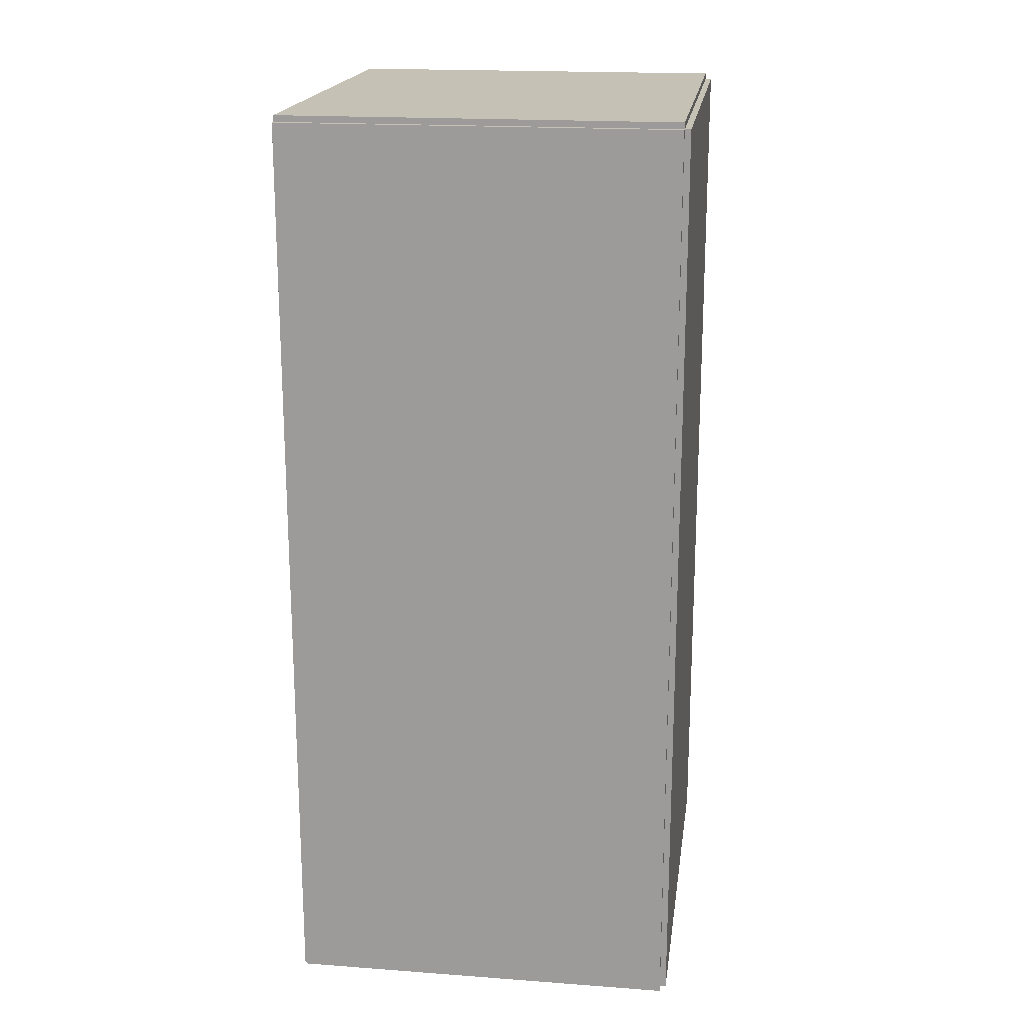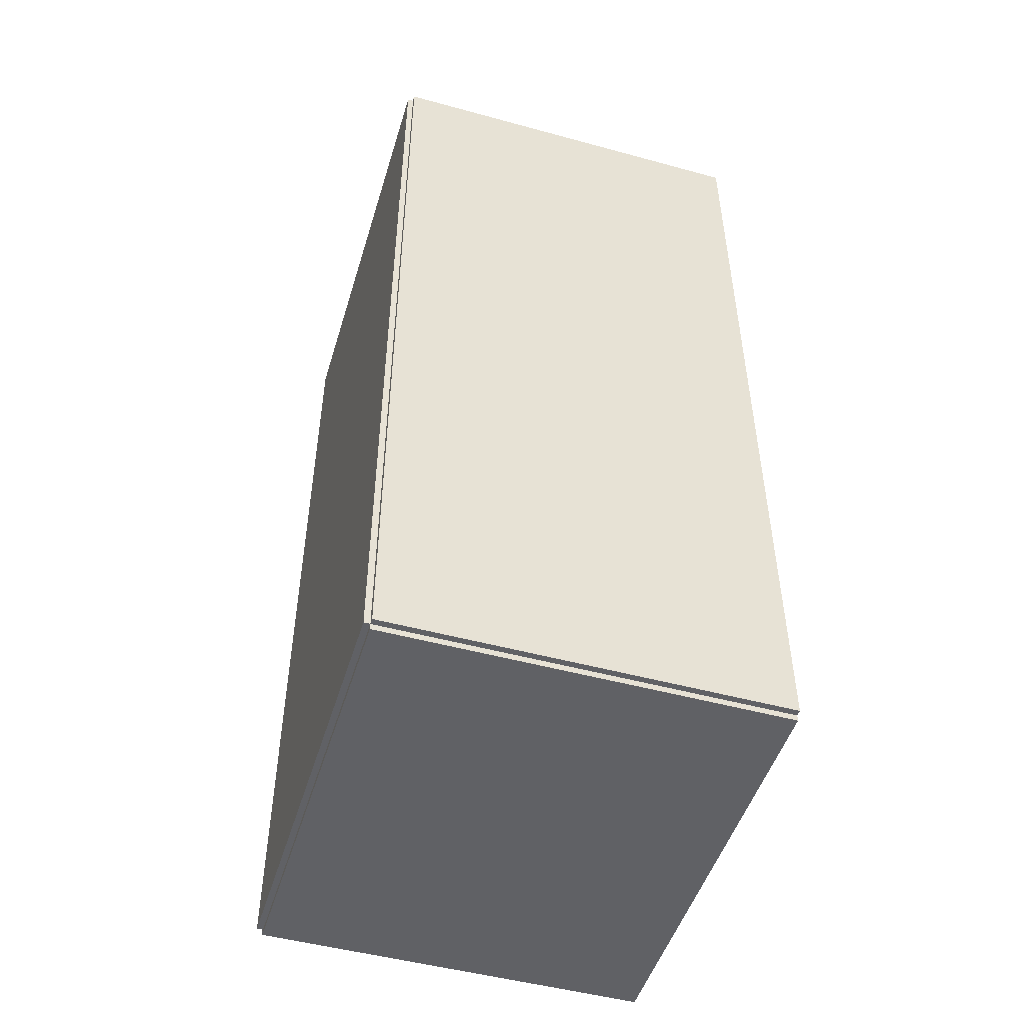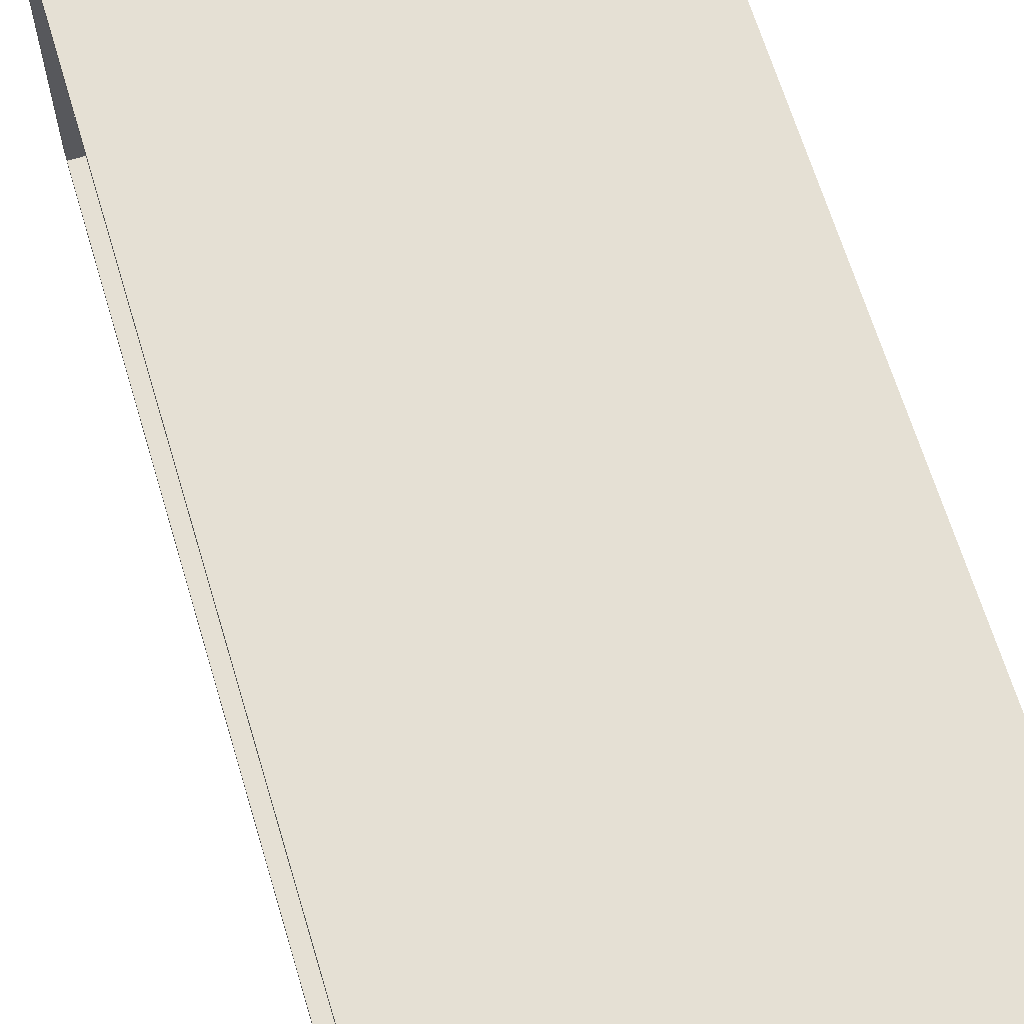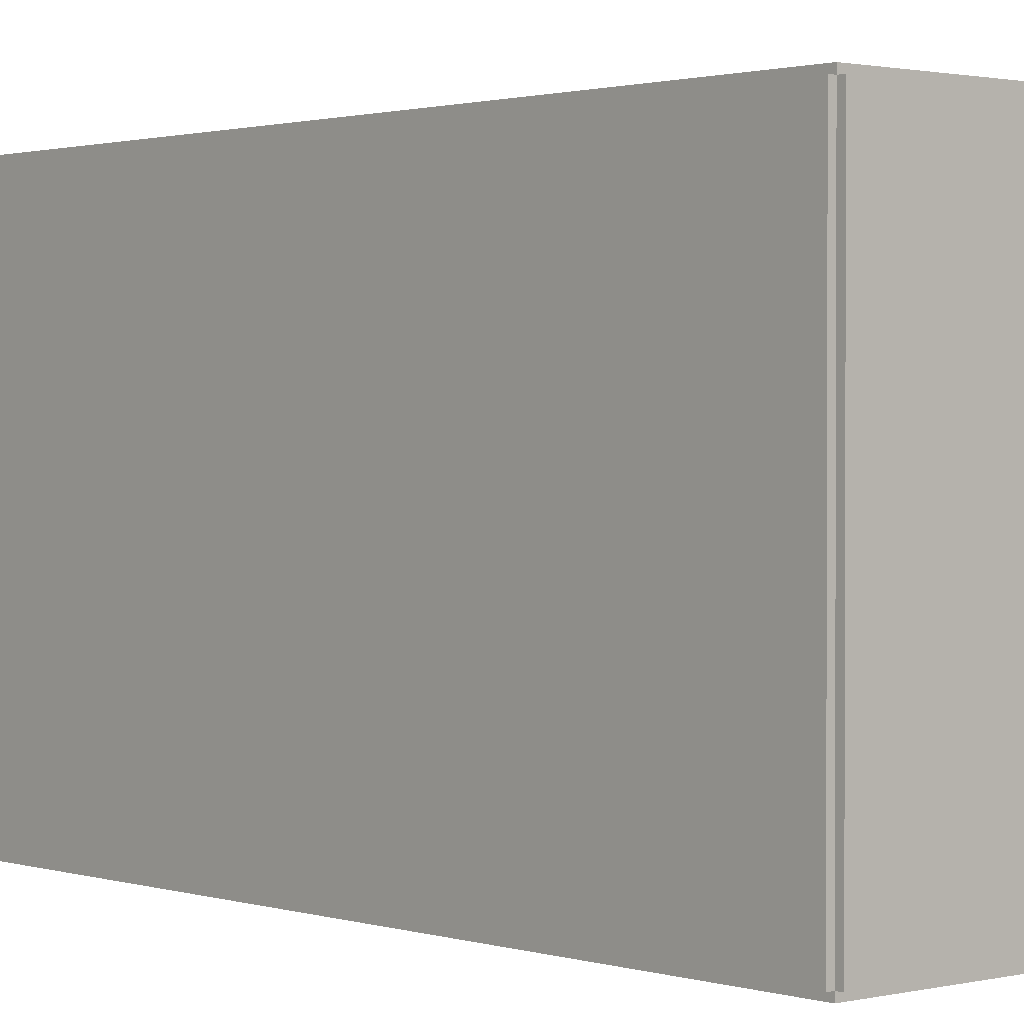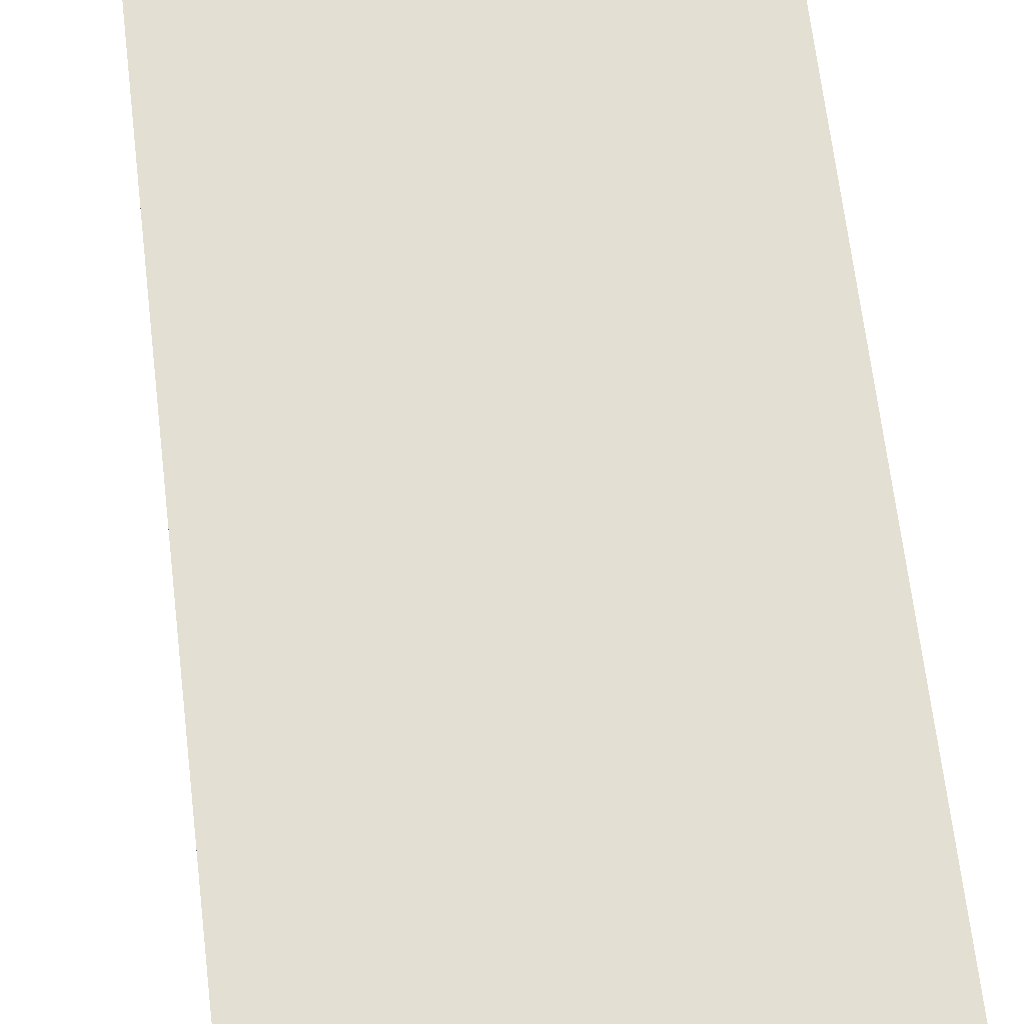
<metadata>
{"format":"obj","ext":"obj","renderer":"f3d","projection":"perspective","resolution":1024,"background":"white","views":[{"elev":18.8,"azim":-172.0,"up":"+Y"},{"elev":-49.4,"azim":-16.8,"up":"+Y"},{"elev":65.5,"azim":163.3,"up":"+Z"},{"elev":1.3,"azim":-41.1,"up":"+Z"},{"elev":67.0,"azim":173.2,"up":"+Z"}]}
</metadata>
<code>
v -0.0831 -0.1945 -0.002594
v -0.0831 -0.1945 0.002594
v -0.0831 0.1945 -0.002594
v -0.0831 0.1945 0.002594
v 0.0831 -0.1945 -0.002594
v 0.0831 -0.1945 0.002594
v 0.0831 0.1945 -0.002594
v 0.0831 0.1945 0.002594
v -0.08051 -0.1945 0
v -0.08569 -0.1945 0
v -0.08051 0.1945 0
v -0.08569 0.1945 0
v -0.08051 -0.1945 0.1875
v -0.08569 -0.1945 0.1875
v -0.08051 0.1945 0.1875
v -0.08569 0.1945 0.1875
v -0.0831 0.1918 0.1875
v -0.0831 0.1972 0.1875
v -0.0831 0.1918 0
v -0.0831 0.1972 0
v 0.0831 0.1918 0.1875
v 0.0831 0.1972 0.1875
v 0.0831 0.1918 0
v 0.0831 0.1972 0
v -0.0831 -0.1918 0
v -0.0831 -0.1972 0
v -0.0831 -0.1918 0.1875
v -0.0831 -0.1972 0.1875
v 0.0831 -0.1918 0
v 0.0831 -0.1972 0
v 0.0831 -0.1918 0.1875
v 0.0831 -0.1972 0.1875
v -0.0831 -0.1945 0.1849
v -0.0831 -0.1945 0.1901
v -0.0831 0.1945 0.1849
v -0.0831 0.1945 0.1901
v 0.0831 -0.1945 0.1849
v 0.0831 -0.1945 0.1901
v 0.0831 0.1945 0.1849
v 0.0831 0.1945 0.1901
v -0.02155 -0.136 0.005189
v 0.01079 -0.136 0.005189
v 0.01079 -0.136 0.08015
v -0.02155 -0.136 0.08015
v 0.01017 -0.1297 0.005189
v 0.01017 -0.1297 0.08015
v 0.008329 -0.1237 0.005189
v 0.008329 -0.1237 0.08015
v 0.005341 -0.1181 0.005189
v 0.005341 -0.1181 0.08015
v 0.001318 -0.1132 0.005189
v 0.001318 -0.1132 0.08015
v -0.003583 -0.1092 0.005189
v -0.003583 -0.1092 0.08015
v -0.009174 -0.1062 0.005189
v -0.009174 -0.1062 0.08015
v -0.01524 -0.1043 0.005189
v -0.01524 -0.1043 0.08015
v -0.02155 -0.1037 0.005189
v -0.02155 -0.1037 0.08015
v -0.02786 -0.1043 0.005189
v -0.02786 -0.1043 0.08015
v -0.03393 -0.1062 0.005189
v -0.03393 -0.1062 0.08015
v -0.03952 -0.1092 0.005189
v -0.03952 -0.1092 0.08015
v -0.04442 -0.1132 0.005189
v -0.04442 -0.1132 0.08015
v -0.04844 -0.1181 0.005189
v -0.04844 -0.1181 0.08015
v -0.05143 -0.1237 0.005189
v -0.05143 -0.1237 0.08015
v -0.05327 -0.1297 0.005189
v -0.05327 -0.1297 0.08015
v -0.05389 -0.136 0.005189
v -0.05389 -0.136 0.08015
v -0.05327 -0.1424 0.005189
v -0.05327 -0.1424 0.08015
v -0.05143 -0.1484 0.005189
v -0.05143 -0.1484 0.08015
v -0.04844 -0.154 0.005189
v -0.04844 -0.154 0.08015
v -0.04442 -0.1589 0.005189
v -0.04442 -0.1589 0.08015
v -0.03952 -0.1629 0.005189
v -0.03952 -0.1629 0.08015
v -0.03393 -0.1659 0.005189
v -0.03393 -0.1659 0.08015
v -0.02786 -0.1678 0.005189
v -0.02786 -0.1678 0.08015
v -0.02155 -0.1684 0.005189
v -0.02155 -0.1684 0.08015
v -0.01524 -0.1678 0.005189
v -0.01524 -0.1678 0.08015
v -0.009174 -0.1659 0.005189
v -0.009174 -0.1659 0.08015
v -0.003583 -0.1629 0.005189
v -0.003583 -0.1629 0.08015
v 0.001318 -0.1589 0.005189
v 0.001318 -0.1589 0.08015
v 0.005341 -0.154 0.005189
v 0.005341 -0.154 0.08015
v 0.008329 -0.1484 0.005189
v 0.008329 -0.1484 0.08015
v 0.01017 -0.1424 0.005189
v 0.01017 -0.1424 0.08015
v 0.02105 -0.05566 0.005189
v 0.05337 -0.05566 0.005189
v 0.05337 -0.05566 0.08837
v 0.02105 -0.05566 0.08837
v 0.05275 -0.04935 0.005189
v 0.05275 -0.04935 0.08837
v 0.05091 -0.04329 0.005189
v 0.05091 -0.04329 0.08837
v 0.04793 -0.0377 0.005189
v 0.04793 -0.0377 0.08837
v 0.04391 -0.0328 0.005189
v 0.04391 -0.0328 0.08837
v 0.03901 -0.02878 0.005189
v 0.03901 -0.02878 0.08837
v 0.03342 -0.0258 0.005189
v 0.03342 -0.0258 0.08837
v 0.02736 -0.02396 0.005189
v 0.02736 -0.02396 0.08837
v 0.02105 -0.02333 0.005189
v 0.02105 -0.02333 0.08837
v 0.01475 -0.02396 0.005189
v 0.01475 -0.02396 0.08837
v 0.008684 -0.0258 0.005189
v 0.008684 -0.0258 0.08837
v 0.003096 -0.02878 0.005189
v 0.003096 -0.02878 0.08837
v -0.001802 -0.0328 0.005189
v -0.001802 -0.0328 0.08837
v -0.005821 -0.0377 0.005189
v -0.005821 -0.0377 0.08837
v -0.008808 -0.04329 0.005189
v -0.008808 -0.04329 0.08837
v -0.01065 -0.04935 0.005189
v -0.01065 -0.04935 0.08837
v -0.01127 -0.05566 0.005189
v -0.01127 -0.05566 0.08837
v -0.01065 -0.06196 0.005189
v -0.01065 -0.06196 0.08837
v -0.008808 -0.06803 0.005189
v -0.008808 -0.06803 0.08837
v -0.005821 -0.07361 0.005189
v -0.005821 -0.07361 0.08837
v -0.001802 -0.07851 0.005189
v -0.001802 -0.07851 0.08837
v 0.003096 -0.08253 0.005189
v 0.003096 -0.08253 0.08837
v 0.008684 -0.08552 0.005189
v 0.008684 -0.08552 0.08837
v 0.01475 -0.08736 0.005189
v 0.01475 -0.08736 0.08837
v 0.02105 -0.08798 0.005189
v 0.02105 -0.08798 0.08837
v 0.02736 -0.08736 0.005189
v 0.02736 -0.08736 0.08837
v 0.03342 -0.08552 0.005189
v 0.03342 -0.08552 0.08837
v 0.03901 -0.08253 0.005189
v 0.03901 -0.08253 0.08837
v 0.04391 -0.07851 0.005189
v 0.04391 -0.07851 0.08837
v 0.04793 -0.07361 0.005189
v 0.04793 -0.07361 0.08837
v 0.05091 -0.06803 0.005189
v 0.05091 -0.06803 0.08837
v 0.05275 -0.06196 0.005189
v 0.05275 -0.06196 0.08837
v 0.02105 -0.05566 0.08837
v 0.0471 -0.05566 0.08837
v 0.0471 -0.05566 0.1387
v 0.02105 -0.05566 0.1387
v 0.0466 -0.05057 0.08837
v 0.0466 -0.05057 0.1387
v 0.04512 -0.04569 0.08837
v 0.04512 -0.04569 0.1387
v 0.04271 -0.04118 0.08837
v 0.04271 -0.04118 0.1387
v 0.03947 -0.03724 0.08837
v 0.03947 -0.03724 0.1387
v 0.03552 -0.034 0.08837
v 0.03552 -0.034 0.1387
v 0.03102 -0.03159 0.08837
v 0.03102 -0.03159 0.1387
v 0.02613 -0.03011 0.08837
v 0.02613 -0.03011 0.1387
v 0.02105 -0.02961 0.08837
v 0.02105 -0.02961 0.1387
v 0.01597 -0.03011 0.08837
v 0.01597 -0.03011 0.1387
v 0.01108 -0.03159 0.08837
v 0.01108 -0.03159 0.1387
v 0.006582 -0.034 0.08837
v 0.006582 -0.034 0.1387
v 0.002634 -0.03724 0.08837
v 0.002634 -0.03724 0.1387
v -0.0006051 -0.04118 0.08837
v -0.0006051 -0.04118 0.1387
v -0.003012 -0.04569 0.08837
v -0.003012 -0.04569 0.1387
v -0.004494 -0.05057 0.08837
v -0.004494 -0.05057 0.1387
v -0.004995 -0.05566 0.08837
v -0.004995 -0.05566 0.1387
v -0.004494 -0.06074 0.08837
v -0.004494 -0.06074 0.1387
v -0.003012 -0.06562 0.08837
v -0.003012 -0.06562 0.1387
v -0.0006051 -0.07013 0.08837
v -0.0006051 -0.07013 0.1387
v 0.002634 -0.07408 0.08837
v 0.002634 -0.07408 0.1387
v 0.006582 -0.07731 0.08837
v 0.006582 -0.07731 0.1387
v 0.01108 -0.07972 0.08837
v 0.01108 -0.07972 0.1387
v 0.01597 -0.0812 0.08837
v 0.01597 -0.0812 0.1387
v 0.02105 -0.0817 0.08837
v 0.02105 -0.0817 0.1387
v 0.02613 -0.0812 0.08837
v 0.02613 -0.0812 0.1387
v 0.03102 -0.07972 0.08837
v 0.03102 -0.07972 0.1387
v 0.03552 -0.07731 0.08837
v 0.03552 -0.07731 0.1387
v 0.03947 -0.07408 0.08837
v 0.03947 -0.07408 0.1387
v 0.04271 -0.07013 0.08837
v 0.04271 -0.07013 0.1387
v 0.04512 -0.06562 0.08837
v 0.04512 -0.06562 0.1387
v 0.0466 -0.06074 0.08837
v 0.0466 -0.06074 0.1387
f 2 4 1
f 5 2 1
f 1 4 3
f 3 5 1
f 2 8 4
f 6 2 5
f 6 8 2
f 4 8 3
f 7 5 3
f 3 8 7
f 7 6 5
f 8 6 7
f 10 12 9
f 13 10 9
f 9 12 11
f 11 13 9
f 10 16 12
f 14 10 13
f 14 16 10
f 12 16 11
f 15 13 11
f 11 16 15
f 15 14 13
f 16 14 15
f 18 20 17
f 21 18 17
f 17 20 19
f 19 21 17
f 18 24 20
f 22 18 21
f 22 24 18
f 20 24 19
f 23 21 19
f 19 24 23
f 23 22 21
f 24 22 23
f 26 28 25
f 29 26 25
f 25 28 27
f 27 29 25
f 26 32 28
f 30 26 29
f 30 32 26
f 28 32 27
f 31 29 27
f 27 32 31
f 31 30 29
f 32 30 31
f 34 36 33
f 37 34 33
f 33 36 35
f 35 37 33
f 34 40 36
f 38 34 37
f 38 40 34
f 36 40 35
f 39 37 35
f 35 40 39
f 39 38 37
f 40 38 39
f 42 41 45
f 42 45 43
f 43 45 46
f 43 46 44
f 45 41 47
f 45 47 46
f 46 47 48
f 46 48 44
f 47 41 49
f 47 49 48
f 48 49 50
f 48 50 44
f 49 41 51
f 49 51 50
f 50 51 52
f 50 52 44
f 51 41 53
f 51 53 52
f 52 53 54
f 52 54 44
f 53 41 55
f 53 55 54
f 54 55 56
f 54 56 44
f 55 41 57
f 55 57 56
f 56 57 58
f 56 58 44
f 57 41 59
f 57 59 58
f 58 59 60
f 58 60 44
f 59 41 61
f 59 61 60
f 60 61 62
f 60 62 44
f 61 41 63
f 61 63 62
f 62 63 64
f 62 64 44
f 63 41 65
f 63 65 64
f 64 65 66
f 64 66 44
f 65 41 67
f 65 67 66
f 66 67 68
f 66 68 44
f 67 41 69
f 67 69 68
f 68 69 70
f 68 70 44
f 69 41 71
f 69 71 70
f 70 71 72
f 70 72 44
f 71 41 73
f 71 73 72
f 72 73 74
f 72 74 44
f 73 41 75
f 73 75 74
f 74 75 76
f 74 76 44
f 75 41 77
f 75 77 76
f 76 77 78
f 76 78 44
f 77 41 79
f 77 79 78
f 78 79 80
f 78 80 44
f 79 41 81
f 79 81 80
f 80 81 82
f 80 82 44
f 81 41 83
f 81 83 82
f 82 83 84
f 82 84 44
f 83 41 85
f 83 85 84
f 84 85 86
f 84 86 44
f 85 41 87
f 85 87 86
f 86 87 88
f 86 88 44
f 87 41 89
f 87 89 88
f 88 89 90
f 88 90 44
f 89 41 91
f 89 91 90
f 90 91 92
f 90 92 44
f 91 41 93
f 91 93 92
f 92 93 94
f 92 94 44
f 93 41 95
f 93 95 94
f 94 95 96
f 94 96 44
f 95 41 97
f 95 97 96
f 96 97 98
f 96 98 44
f 97 41 99
f 97 99 98
f 98 99 100
f 98 100 44
f 99 41 101
f 99 101 100
f 100 101 102
f 100 102 44
f 101 41 103
f 101 103 102
f 102 103 104
f 102 104 44
f 103 41 105
f 103 105 104
f 104 105 106
f 104 106 44
f 105 41 42
f 105 42 106
f 106 42 43
f 106 43 44
f 108 107 111
f 108 111 109
f 109 111 112
f 109 112 110
f 111 107 113
f 111 113 112
f 112 113 114
f 112 114 110
f 113 107 115
f 113 115 114
f 114 115 116
f 114 116 110
f 115 107 117
f 115 117 116
f 116 117 118
f 116 118 110
f 117 107 119
f 117 119 118
f 118 119 120
f 118 120 110
f 119 107 121
f 119 121 120
f 120 121 122
f 120 122 110
f 121 107 123
f 121 123 122
f 122 123 124
f 122 124 110
f 123 107 125
f 123 125 124
f 124 125 126
f 124 126 110
f 125 107 127
f 125 127 126
f 126 127 128
f 126 128 110
f 127 107 129
f 127 129 128
f 128 129 130
f 128 130 110
f 129 107 131
f 129 131 130
f 130 131 132
f 130 132 110
f 131 107 133
f 131 133 132
f 132 133 134
f 132 134 110
f 133 107 135
f 133 135 134
f 134 135 136
f 134 136 110
f 135 107 137
f 135 137 136
f 136 137 138
f 136 138 110
f 137 107 139
f 137 139 138
f 138 139 140
f 138 140 110
f 139 107 141
f 139 141 140
f 140 141 142
f 140 142 110
f 141 107 143
f 141 143 142
f 142 143 144
f 142 144 110
f 143 107 145
f 143 145 144
f 144 145 146
f 144 146 110
f 145 107 147
f 145 147 146
f 146 147 148
f 146 148 110
f 147 107 149
f 147 149 148
f 148 149 150
f 148 150 110
f 149 107 151
f 149 151 150
f 150 151 152
f 150 152 110
f 151 107 153
f 151 153 152
f 152 153 154
f 152 154 110
f 153 107 155
f 153 155 154
f 154 155 156
f 154 156 110
f 155 107 157
f 155 157 156
f 156 157 158
f 156 158 110
f 157 107 159
f 157 159 158
f 158 159 160
f 158 160 110
f 159 107 161
f 159 161 160
f 160 161 162
f 160 162 110
f 161 107 163
f 161 163 162
f 162 163 164
f 162 164 110
f 163 107 165
f 163 165 164
f 164 165 166
f 164 166 110
f 165 107 167
f 165 167 166
f 166 167 168
f 166 168 110
f 167 107 169
f 167 169 168
f 168 169 170
f 168 170 110
f 169 107 171
f 169 171 170
f 170 171 172
f 170 172 110
f 171 107 108
f 171 108 172
f 172 108 109
f 172 109 110
f 174 173 177
f 174 177 175
f 175 177 178
f 175 178 176
f 177 173 179
f 177 179 178
f 178 179 180
f 178 180 176
f 179 173 181
f 179 181 180
f 180 181 182
f 180 182 176
f 181 173 183
f 181 183 182
f 182 183 184
f 182 184 176
f 183 173 185
f 183 185 184
f 184 185 186
f 184 186 176
f 185 173 187
f 185 187 186
f 186 187 188
f 186 188 176
f 187 173 189
f 187 189 188
f 188 189 190
f 188 190 176
f 189 173 191
f 189 191 190
f 190 191 192
f 190 192 176
f 191 173 193
f 191 193 192
f 192 193 194
f 192 194 176
f 193 173 195
f 193 195 194
f 194 195 196
f 194 196 176
f 195 173 197
f 195 197 196
f 196 197 198
f 196 198 176
f 197 173 199
f 197 199 198
f 198 199 200
f 198 200 176
f 199 173 201
f 199 201 200
f 200 201 202
f 200 202 176
f 201 173 203
f 201 203 202
f 202 203 204
f 202 204 176
f 203 173 205
f 203 205 204
f 204 205 206
f 204 206 176
f 205 173 207
f 205 207 206
f 206 207 208
f 206 208 176
f 207 173 209
f 207 209 208
f 208 209 210
f 208 210 176
f 209 173 211
f 209 211 210
f 210 211 212
f 210 212 176
f 211 173 213
f 211 213 212
f 212 213 214
f 212 214 176
f 213 173 215
f 213 215 214
f 214 215 216
f 214 216 176
f 215 173 217
f 215 217 216
f 216 217 218
f 216 218 176
f 217 173 219
f 217 219 218
f 218 219 220
f 218 220 176
f 219 173 221
f 219 221 220
f 220 221 222
f 220 222 176
f 221 173 223
f 221 223 222
f 222 223 224
f 222 224 176
f 223 173 225
f 223 225 224
f 224 225 226
f 224 226 176
f 225 173 227
f 225 227 226
f 226 227 228
f 226 228 176
f 227 173 229
f 227 229 228
f 228 229 230
f 228 230 176
f 229 173 231
f 229 231 230
f 230 231 232
f 230 232 176
f 231 173 233
f 231 233 232
f 232 233 234
f 232 234 176
f 233 173 235
f 233 235 234
f 234 235 236
f 234 236 176
f 235 173 237
f 235 237 236
f 236 237 238
f 236 238 176
f 237 173 174
f 237 174 238
f 238 174 175
f 238 175 176

</code>
